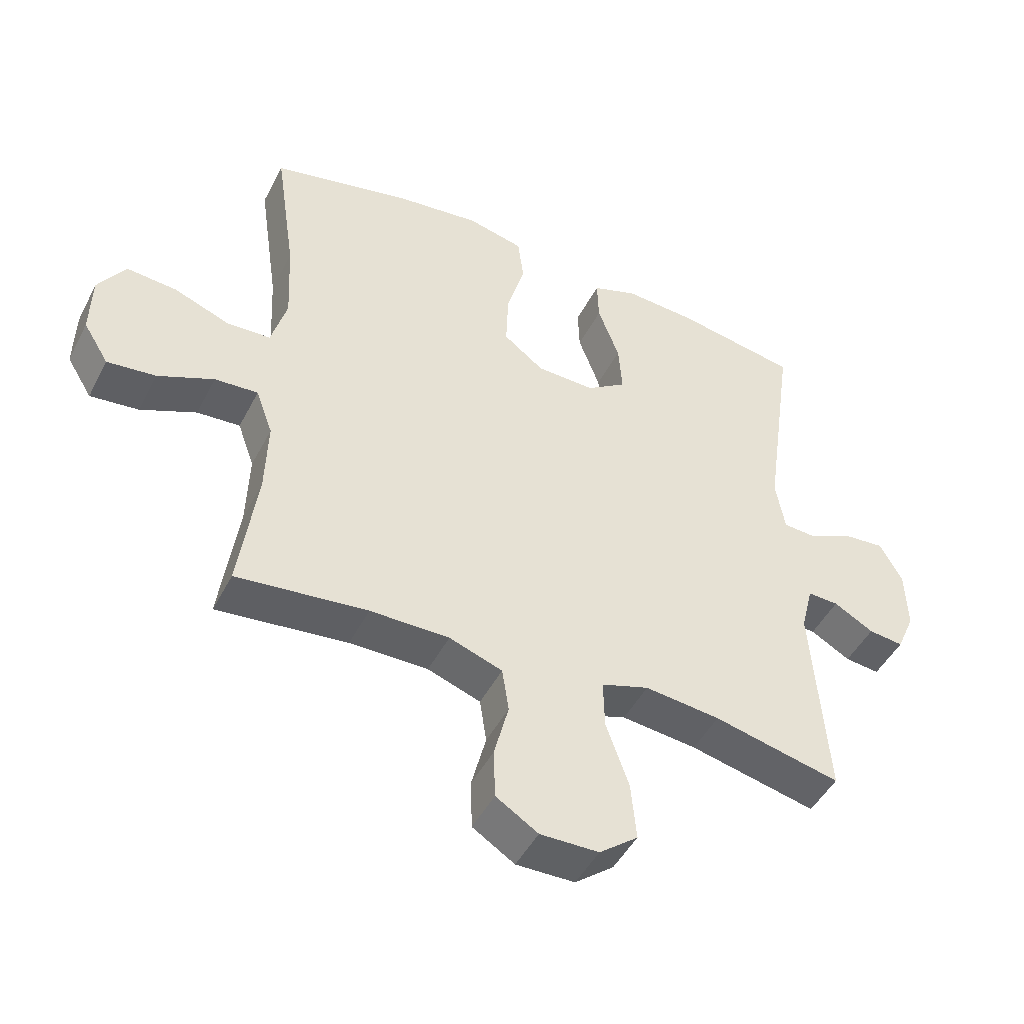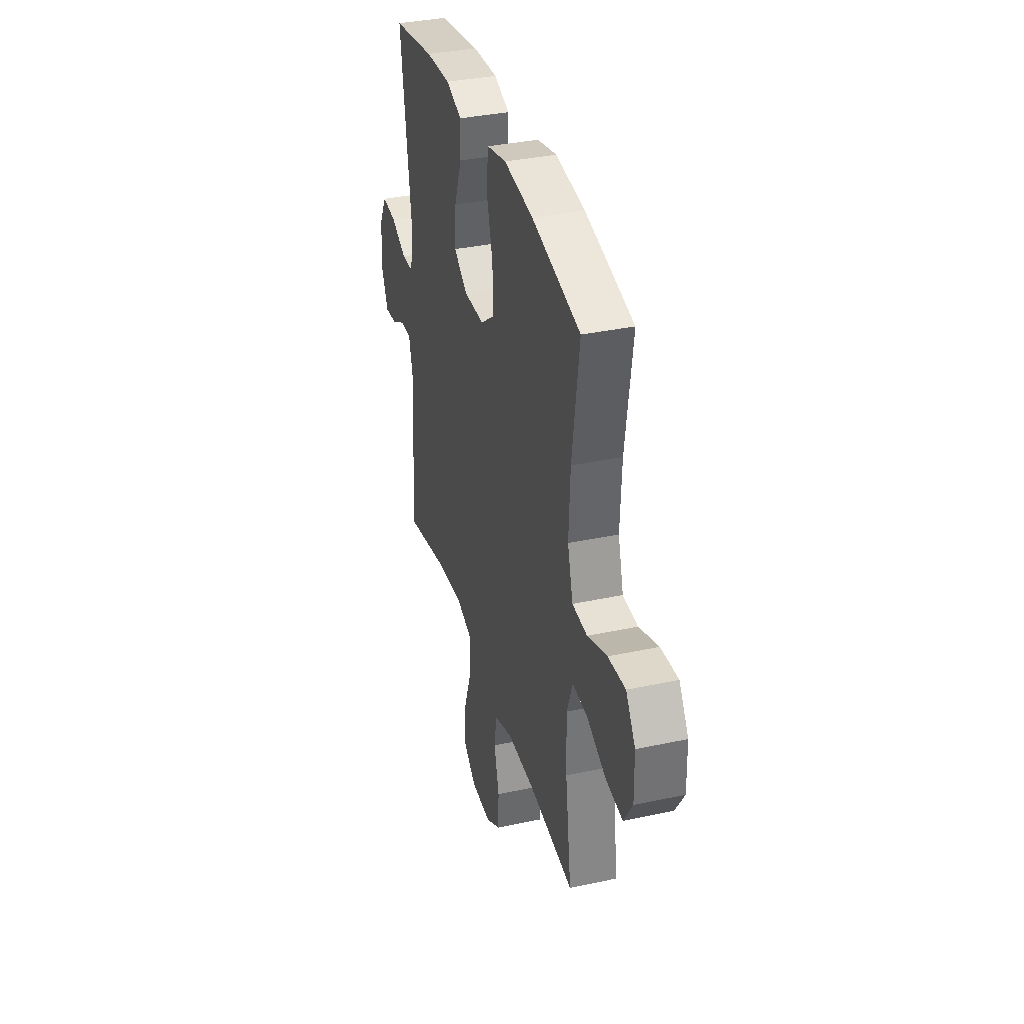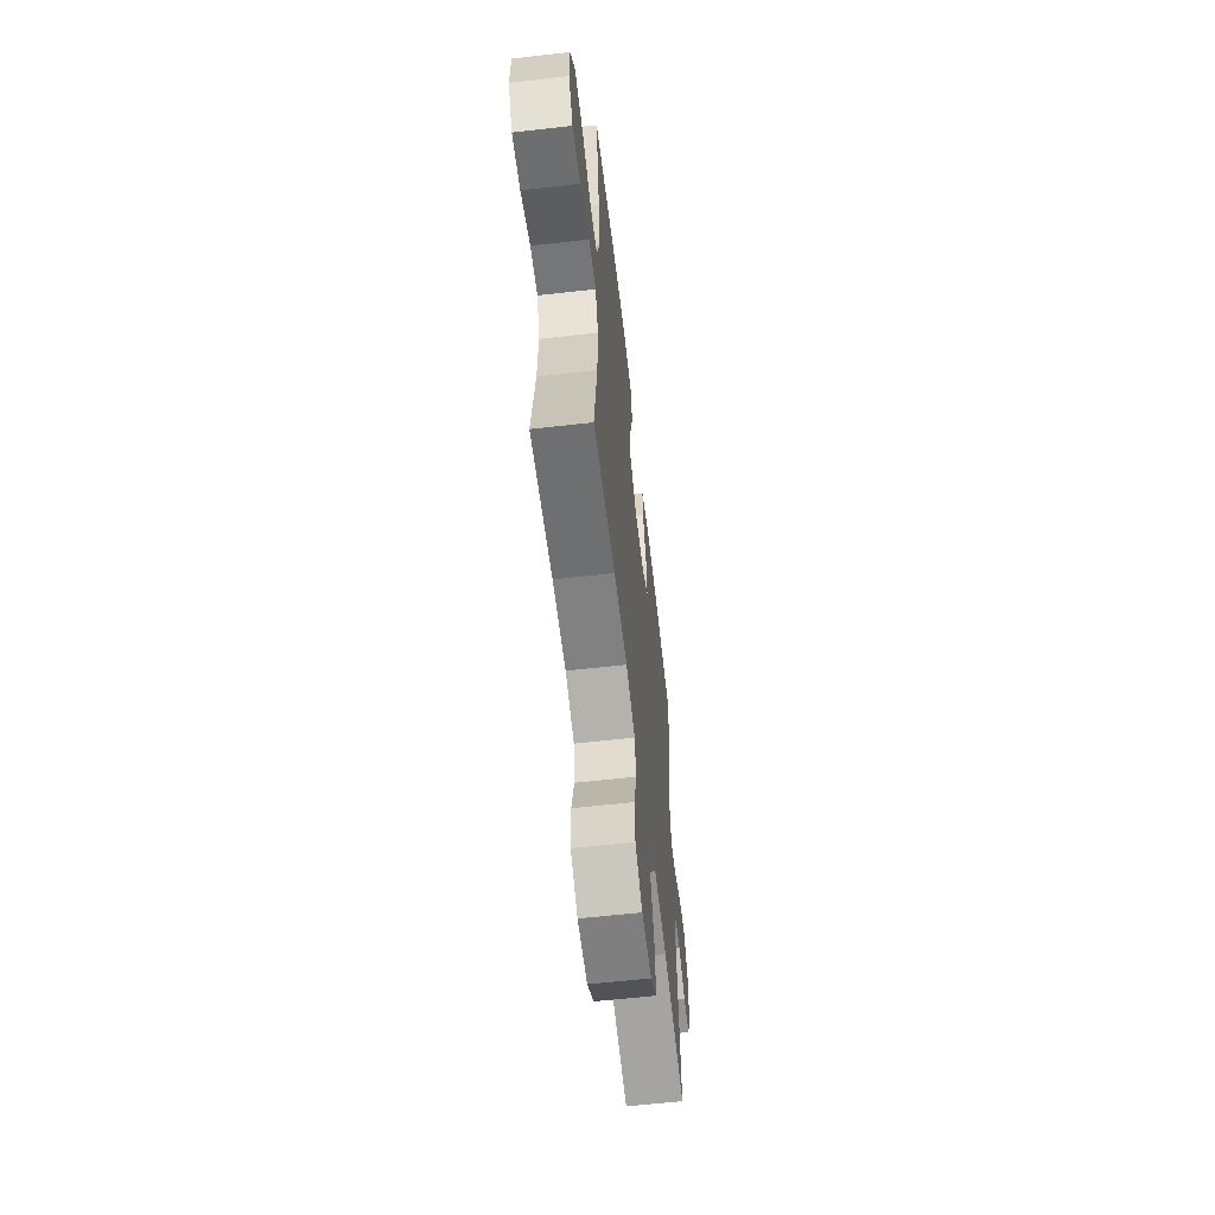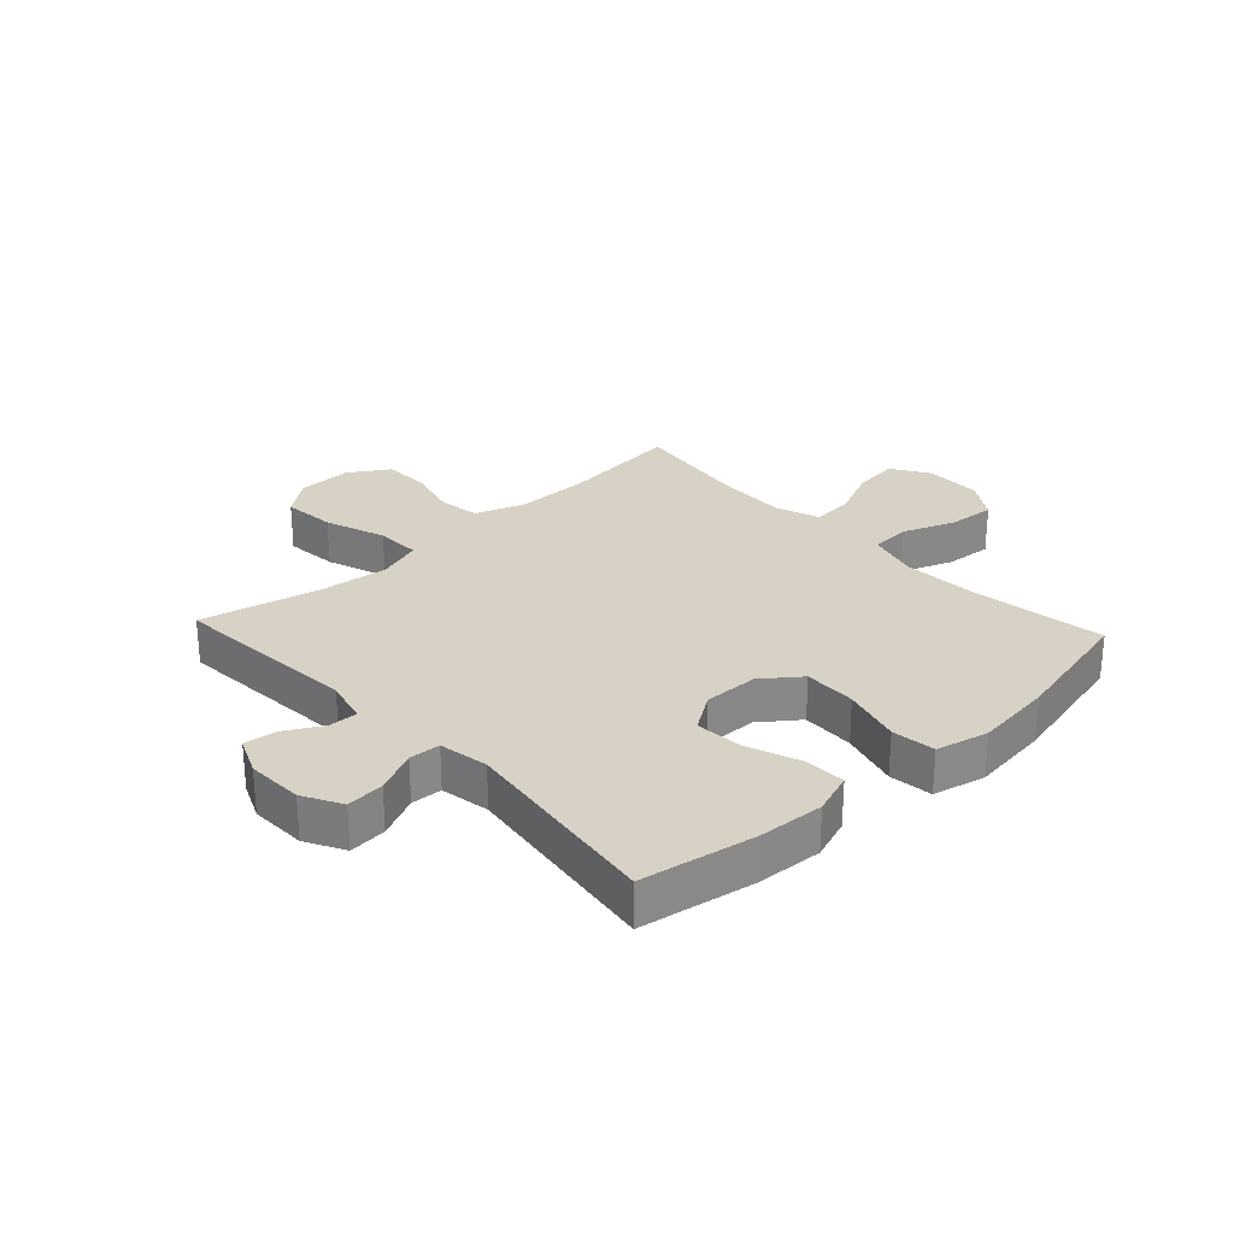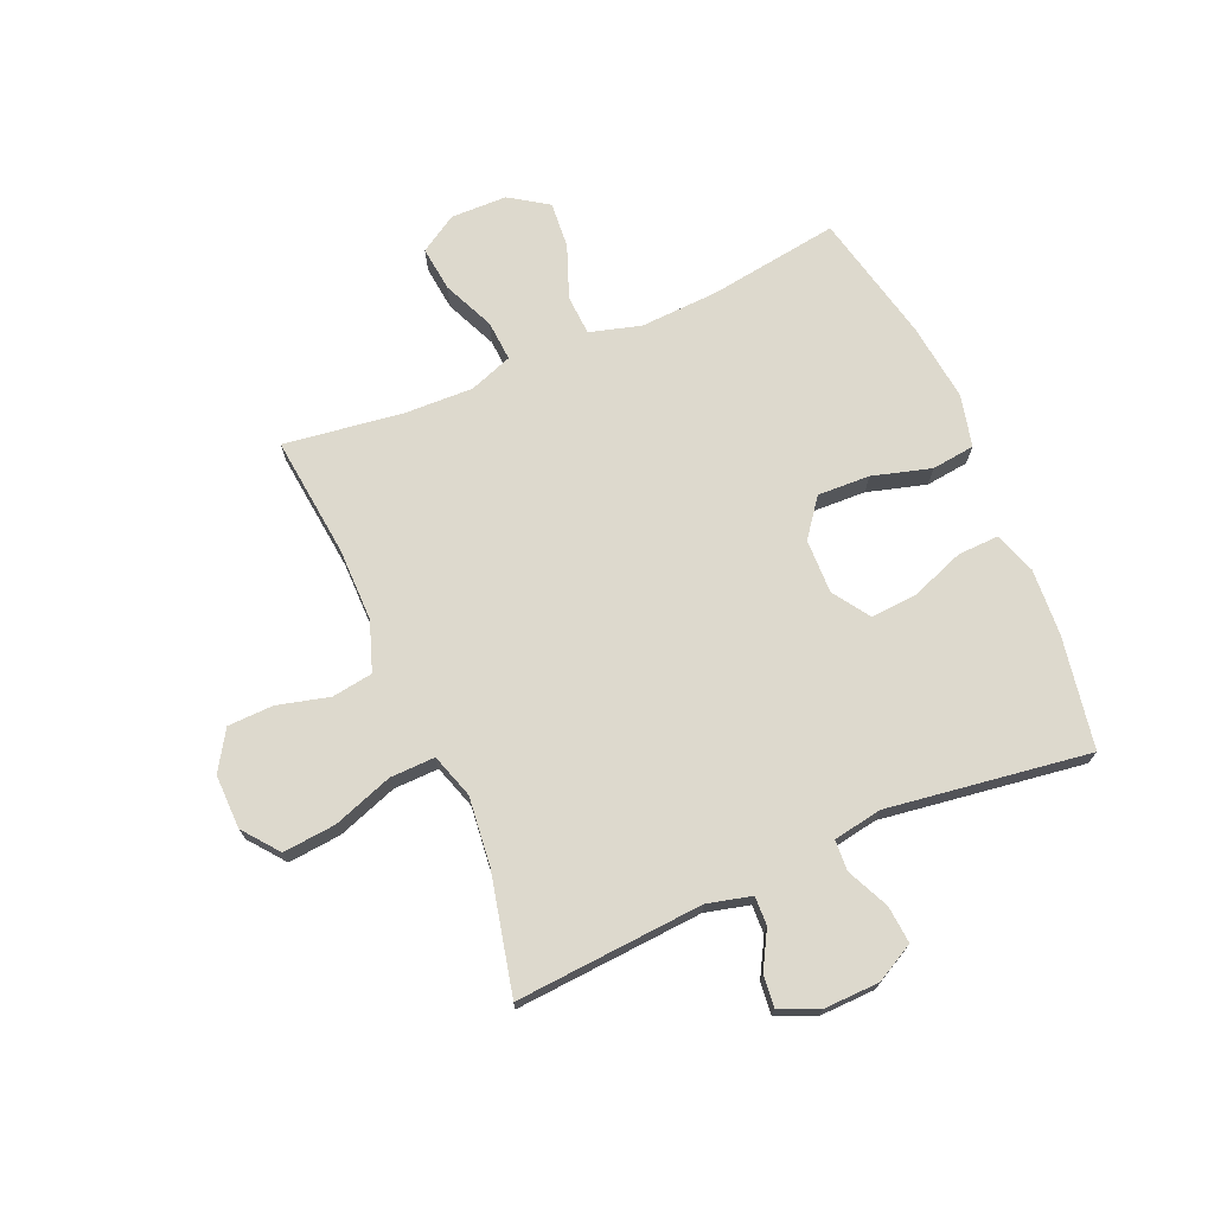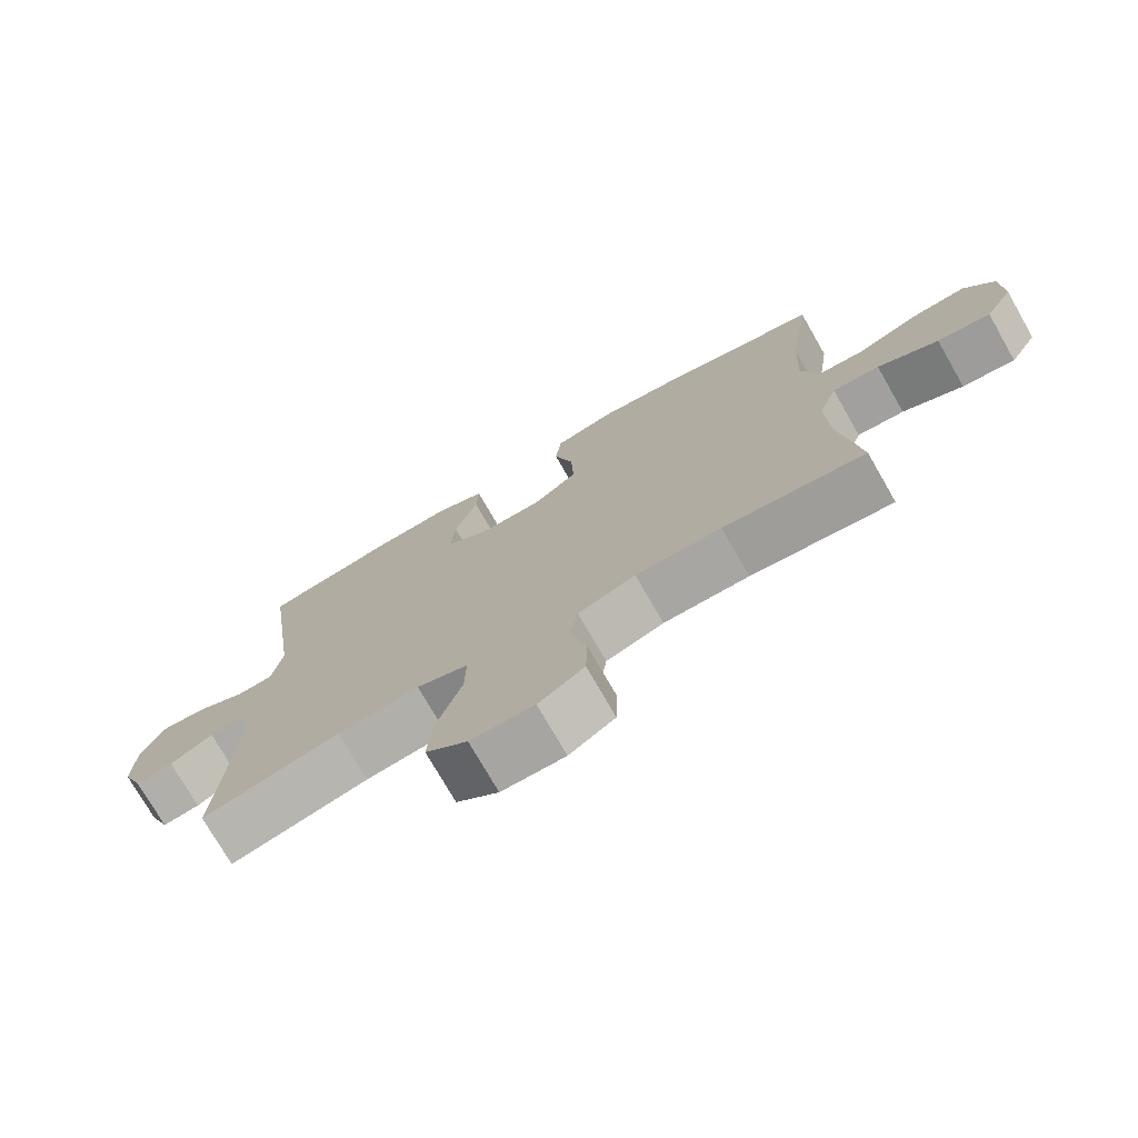
<metadata>
{"format":"obj","ext":"obj","renderer":"f3d","projection":"perspective","resolution":1024,"background":"white","views":[{"elev":-47.0,"azim":153.7,"up":"+Z"},{"elev":35.8,"azim":74.2,"up":"+Z"},{"elev":-60.7,"azim":96.6,"up":"+Z"},{"elev":27.5,"azim":-42.9,"up":"+Y"},{"elev":72.0,"azim":-113.3,"up":"+Y"},{"elev":-74.5,"azim":29.8,"up":"+Z"}]}
</metadata>
<code>
o path2550
v -0.3065 0.0375 -0.422
v -0.184 0.0375 -0.4088
v -0.1068 0.0375 -0.4339
v -0.1087 0.0375 -0.5131
v -0.1457 0.0375 -0.6185
v -0.1544 0.0375 -0.7117
v -0.09175 0.0375 -0.761
v 0.003448 0.0375 -0.7626
v 0.0719 0.0375 -0.7193
v 0.07424 0.0375 -0.639
v 0.05073 0.0375 -0.5476
v 0.06151 0.0375 -0.4756
v 0.148 0.0375 -0.4452
v 0.2763 0.0375 -0.4457
v 0.4888 0.0375 -0.4692
v 0.4597 0.0375 -0.2616
v 0.4556 0.0375 -0.1393
v 0.483 0.0375 -0.06349
v 0.5535 0.0375 -0.06856
v 0.6441 0.0375 -0.1086
v 0.7231 0.0375 -0.1177
v 0.764 0.0375 -0.05165
v 0.7619 0.0375 0.04703
v 0.7174 0.0375 0.1142
v 0.636 0.0375 0.1076
v 0.5443 0.0375 0.07262
v 0.4743 0.0375 0.07655
v 0.4489 0.0375 0.1657
v 0.4555 0.0375 0.303
v 0.4888 0.0375 0.5325
v 0.2611 0.0375 0.5845
v 0.1239 0.0375 0.6013
v 0.03256 0.0375 0.5799
v 0.02351 0.0375 0.504
v 0.05283 0.0375 0.401
v 0.05645 0.0375 0.3089
v -0.009033 0.0375 0.2593
v -0.1041 0.0375 0.2571
v -0.1686 0.0375 0.3006
v -0.1627 0.0375 0.383
v -0.1277 0.0375 0.4766
v -0.1255 0.0375 0.5482
v -0.1989 0.0375 0.5741
v -0.3158 0.0375 0.567
v -0.5131 0.0375 0.5325
v -0.4625 0.0375 0.1769
v -0.4773 0.0375 0.0909
v -0.5314 0.0375 0.08787
v -0.6051 0.0375 0.1223
v -0.6713 0.0375 0.128
v -0.7075 0.0375 0.06062
v -0.7103 0.0375 -0.0383
v -0.6809 0.0375 -0.1056
v -0.6242 0.0375 -0.09944
v -0.5594 0.0375 -0.06313
v -0.5089 0.0375 -0.06126
v -0.4894 0.0375 -0.1388
v -0.5131 0.0375 -0.4692
v -0.3065 -0.0375 -0.422
v -0.184 -0.0375 -0.4088
v -0.1068 -0.0375 -0.4339
v -0.1087 -0.0375 -0.5131
v -0.1457 -0.0375 -0.6185
v -0.1544 -0.0375 -0.7117
v -0.09175 -0.0375 -0.761
v 0.003448 -0.0375 -0.7626
v 0.0719 -0.0375 -0.7193
v 0.07424 -0.0375 -0.639
v 0.05073 -0.0375 -0.5476
v 0.06151 -0.0375 -0.4756
v 0.148 -0.0375 -0.4452
v 0.2763 -0.0375 -0.4457
v 0.4888 -0.0375 -0.4692
v 0.4597 -0.0375 -0.2616
v 0.4556 -0.0375 -0.1393
v 0.483 -0.0375 -0.06349
v 0.5535 -0.0375 -0.06856
v 0.6441 -0.0375 -0.1086
v 0.7231 -0.0375 -0.1177
v 0.764 -0.0375 -0.05165
v 0.7619 -0.0375 0.04703
v 0.7174 -0.0375 0.1142
v 0.636 -0.0375 0.1076
v 0.5443 -0.0375 0.07262
v 0.4743 -0.0375 0.07655
v 0.4489 -0.0375 0.1657
v 0.4555 -0.0375 0.303
v 0.4888 -0.0375 0.5325
v 0.2611 -0.0375 0.5845
v 0.1239 -0.0375 0.6013
v 0.03256 -0.0375 0.5799
v 0.02351 -0.0375 0.504
v 0.05283 -0.0375 0.401
v 0.05645 -0.0375 0.3089
v -0.009033 -0.0375 0.2593
v -0.1041 -0.0375 0.2571
v -0.1686 -0.0375 0.3006
v -0.1627 -0.0375 0.383
v -0.1277 -0.0375 0.4766
v -0.1255 -0.0375 0.5482
v -0.1989 -0.0375 0.5741
v -0.3158 -0.0375 0.567
v -0.5131 -0.0375 0.5325
v -0.4625 -0.0375 0.1769
v -0.4773 -0.0375 0.0909
v -0.5314 -0.0375 0.08787
v -0.6051 -0.0375 0.1223
v -0.6713 -0.0375 0.128
v -0.7075 -0.0375 0.06062
v -0.7103 -0.0375 -0.0383
v -0.6809 -0.0375 -0.1056
v -0.6242 -0.0375 -0.09944
v -0.5594 -0.0375 -0.06313
v -0.5089 -0.0375 -0.06126
v -0.4894 -0.0375 -0.1388
v -0.5131 -0.0375 -0.4692
v -0.09175 0.0375 -0.761
v 0.003448 0.0375 -0.7626
v 0.0719 0.0375 -0.7193
v -0.1544 0.0375 -0.7117
v 0.07424 0.0375 -0.639
v -0.1457 0.0375 -0.6185
v 0.05073 0.0375 -0.5476
v -0.1087 0.0375 -0.5131
v 0.06151 0.0375 -0.4756
v 0.06151 0.0375 -0.4756
v -0.1068 0.0375 -0.4339
v -0.1068 0.0375 -0.4339
v 0.148 0.0375 -0.4452
v 0.2763 0.0375 -0.4457
v 0.4888 0.0375 -0.4692
v 0.4888 0.0375 -0.4692
v -0.5131 0.0375 -0.4692
v -0.5131 0.0375 -0.4692
v -0.3065 0.0375 -0.422
v -0.184 0.0375 -0.4088
v 0.4597 0.0375 -0.2616
v -0.4894 0.0375 -0.1388
v 0.4556 0.0375 -0.1393
v 0.483 0.0375 -0.06349
v 0.483 0.0375 -0.06349
v -0.5089 0.0375 -0.06126
v -0.5089 0.0375 -0.06126
v 0.6441 0.0375 -0.1086
v 0.7231 0.0375 -0.1177
v 0.7231 0.0375 -0.1177
v 0.764 0.0375 -0.05165
v 0.5535 0.0375 -0.06856
v -0.7103 0.0375 -0.0383
v -0.6809 0.0375 -0.1056
v -0.6809 0.0375 -0.1056
v -0.6242 0.0375 -0.09944
v -0.5594 0.0375 -0.06313
v 0.7619 0.0375 0.04703
v -0.7075 0.0375 0.06062
v 0.7174 0.0375 0.1142
v 0.7174 0.0375 0.1142
v -0.6713 0.0375 0.128
v -0.6713 0.0375 0.128
v 0.5443 0.0375 0.07262
v 0.4743 0.0375 0.07655
v 0.4743 0.0375 0.07655
v 0.636 0.0375 0.1076
v -0.4773 0.0375 0.0909
v -0.4773 0.0375 0.0909
v -0.5314 0.0375 0.08787
v 0.4489 0.0375 0.1657
v -0.6051 0.0375 0.1223
v -0.4625 0.0375 0.1769
v 0.4555 0.0375 0.303
v -0.009033 0.0375 0.2593
v -0.1041 0.0375 0.2571
v -0.1686 0.0375 0.3006
v 0.05645 0.0375 0.3089
v -0.1627 0.0375 0.383
v 0.05283 0.0375 0.401
v -0.1277 0.0375 0.4766
v 0.02351 0.0375 0.504
v -0.5131 0.0375 0.5325
v -0.5131 0.0375 0.5325
v -0.1255 0.0375 0.5482
v -0.1255 0.0375 0.5482
v 0.03256 0.0375 0.5799
v 0.03256 0.0375 0.5799
v 0.4888 0.0375 0.5325
v 0.4888 0.0375 0.5325
v -0.1989 0.0375 0.5741
v -0.3158 0.0375 0.567
v 0.2611 0.0375 0.5845
v 0.1239 0.0375 0.6013
v -0.09175 -0.0375 -0.761
v 0.003448 -0.0375 -0.7626
v 0.0719 -0.0375 -0.7193
v -0.1544 -0.0375 -0.7117
v 0.07424 -0.0375 -0.639
v -0.1457 -0.0375 -0.6185
v 0.05073 -0.0375 -0.5476
v -0.1087 -0.0375 -0.5131
v 0.06151 -0.0375 -0.4756
v 0.06151 -0.0375 -0.4756
v -0.1068 -0.0375 -0.4339
v -0.1068 -0.0375 -0.4339
v 0.148 -0.0375 -0.4452
v 0.2763 -0.0375 -0.4457
v 0.4888 -0.0375 -0.4692
v 0.4888 -0.0375 -0.4692
v -0.5131 -0.0375 -0.4692
v -0.5131 -0.0375 -0.4692
v -0.3065 -0.0375 -0.422
v -0.184 -0.0375 -0.4088
v 0.4597 -0.0375 -0.2616
v -0.4894 -0.0375 -0.1388
v 0.4556 -0.0375 -0.1393
v 0.483 -0.0375 -0.06349
v 0.483 -0.0375 -0.06349
v -0.5089 -0.0375 -0.06126
v -0.5089 -0.0375 -0.06126
v 0.6441 -0.0375 -0.1086
v 0.7231 -0.0375 -0.1177
v 0.7231 -0.0375 -0.1177
v 0.764 -0.0375 -0.05165
v 0.5535 -0.0375 -0.06856
v -0.7103 -0.0375 -0.0383
v -0.6809 -0.0375 -0.1056
v -0.6809 -0.0375 -0.1056
v -0.6242 -0.0375 -0.09944
v -0.5594 -0.0375 -0.06313
v 0.7619 -0.0375 0.04703
v -0.7075 -0.0375 0.06062
v 0.7174 -0.0375 0.1142
v 0.7174 -0.0375 0.1142
v -0.6713 -0.0375 0.128
v -0.6713 -0.0375 0.128
v 0.5443 -0.0375 0.07262
v 0.4743 -0.0375 0.07655
v 0.4743 -0.0375 0.07655
v 0.636 -0.0375 0.1076
v -0.4773 -0.0375 0.0909
v -0.4773 -0.0375 0.0909
v -0.5314 -0.0375 0.08787
v 0.4489 -0.0375 0.1657
v -0.6051 -0.0375 0.1223
v -0.4625 -0.0375 0.1769
v 0.4555 -0.0375 0.303
v -0.009033 -0.0375 0.2593
v -0.1041 -0.0375 0.2571
v -0.1686 -0.0375 0.3006
v 0.05645 -0.0375 0.3089
v -0.1627 -0.0375 0.383
v 0.05283 -0.0375 0.401
v -0.1277 -0.0375 0.4766
v 0.02351 -0.0375 0.504
v -0.5131 -0.0375 0.5325
v -0.5131 -0.0375 0.5325
v -0.1255 -0.0375 0.5482
v -0.1255 -0.0375 0.5482
v 0.03256 -0.0375 0.5799
v 0.03256 -0.0375 0.5799
v 0.4888 -0.0375 0.5325
v 0.4888 -0.0375 0.5325
v -0.1989 -0.0375 0.5741
v -0.3158 -0.0375 0.567
v 0.2611 -0.0375 0.5845
v 0.1239 -0.0375 0.6013
f 245 213 235
f 250 248 244
f 213 204 211
f 263 250 244
f 238 216 212
f 235 214 234
f 234 214 222
f 228 218 221
f 191 196 194
f 262 243 249
f 237 218 228
f 226 223 224
f 242 229 227
f 246 212 210
f 196 191 192
f 249 243 247
f 209 210 212
f 241 245 235
f 251 261 249
f 245 203 213
f 196 197 198
f 232 229 242
f 213 214 235
f 255 261 251
f 201 198 199
f 245 201 203
f 211 204 205
f 234 222 237
f 222 218 237
f 245 210 201
f 237 228 230
f 227 223 226
f 223 227 229
f 221 218 219
f 246 210 245
f 248 245 241
f 213 203 204
f 195 196 192
f 203 201 199
f 238 246 243
f 242 227 240
f 195 192 193
f 261 262 249
f 257 252 264
f 199 198 197
f 247 243 246
f 238 212 246
f 216 240 227
f 197 196 195
f 264 250 263
f 240 216 238
f 253 243 262
f 209 212 207
f 252 250 264
f 263 244 259
f 244 248 241
f 7 8 66 65
f 8 9 67 66
f 6 7 65 64
f 9 10 68 67
f 5 6 64 63
f 10 11 69 68
f 4 5 63 62
f 11 126 200 69
f 128 4 62 202
f 12 13 71 70
f 14 132 206 72
f 134 1 59 208
f 13 14 72 71
f 2 3 61 60
f 1 2 60 59
f 15 16 74 73
f 57 58 116 115
f 16 17 75 74
f 17 141 215 75
f 143 57 115 217
f 20 146 220 78
f 21 22 80 79
f 19 20 78 77
f 52 151 225 110
f 53 54 112 111
f 54 55 113 112
f 18 19 77 76
f 55 56 114 113
f 22 23 81 80
f 51 52 110 109
f 23 157 231 81
f 159 51 109 233
f 26 162 236 84
f 25 26 84 83
f 24 25 83 82
f 165 48 106 239
f 27 28 86 85
f 49 50 108 107
f 48 49 107 106
f 46 47 105 104
f 28 29 87 86
f 37 38 96 95
f 38 39 97 96
f 36 37 95 94
f 39 40 98 97
f 35 36 94 93
f 40 41 99 98
f 34 35 93 92
f 180 46 104 254
f 41 182 256 99
f 184 34 92 258
f 29 186 260 87
f 42 43 101 100
f 44 45 103 102
f 43 44 102 101
f 30 31 89 88
f 32 33 91 90
f 31 32 90 89
f 171 161 139
f 176 170 174
f 139 137 130
f 189 170 176
f 164 138 142
f 161 160 140
f 160 148 140
f 154 147 144
f 117 120 122
f 188 175 169
f 163 154 144
f 152 150 149
f 168 153 155
f 172 136 138
f 122 118 117
f 175 173 169
f 135 138 136
f 167 161 171
f 177 175 187
f 171 139 129
f 122 124 123
f 158 168 155
f 139 161 140
f 181 177 187
f 127 125 124
f 171 129 127
f 137 131 130
f 160 163 148
f 148 163 144
f 171 127 136
f 163 156 154
f 153 152 149
f 149 155 153
f 147 145 144
f 172 171 136
f 174 167 171
f 139 130 129
f 121 118 122
f 129 125 127
f 164 169 172
f 168 166 153
f 121 119 118
f 187 175 188
f 183 190 178
f 125 123 124
f 173 172 169
f 164 172 138
f 142 153 166
f 123 121 122
f 190 189 176
f 166 164 142
f 179 188 169
f 135 133 138
f 178 190 176
f 189 185 170
f 170 167 174

</code>
